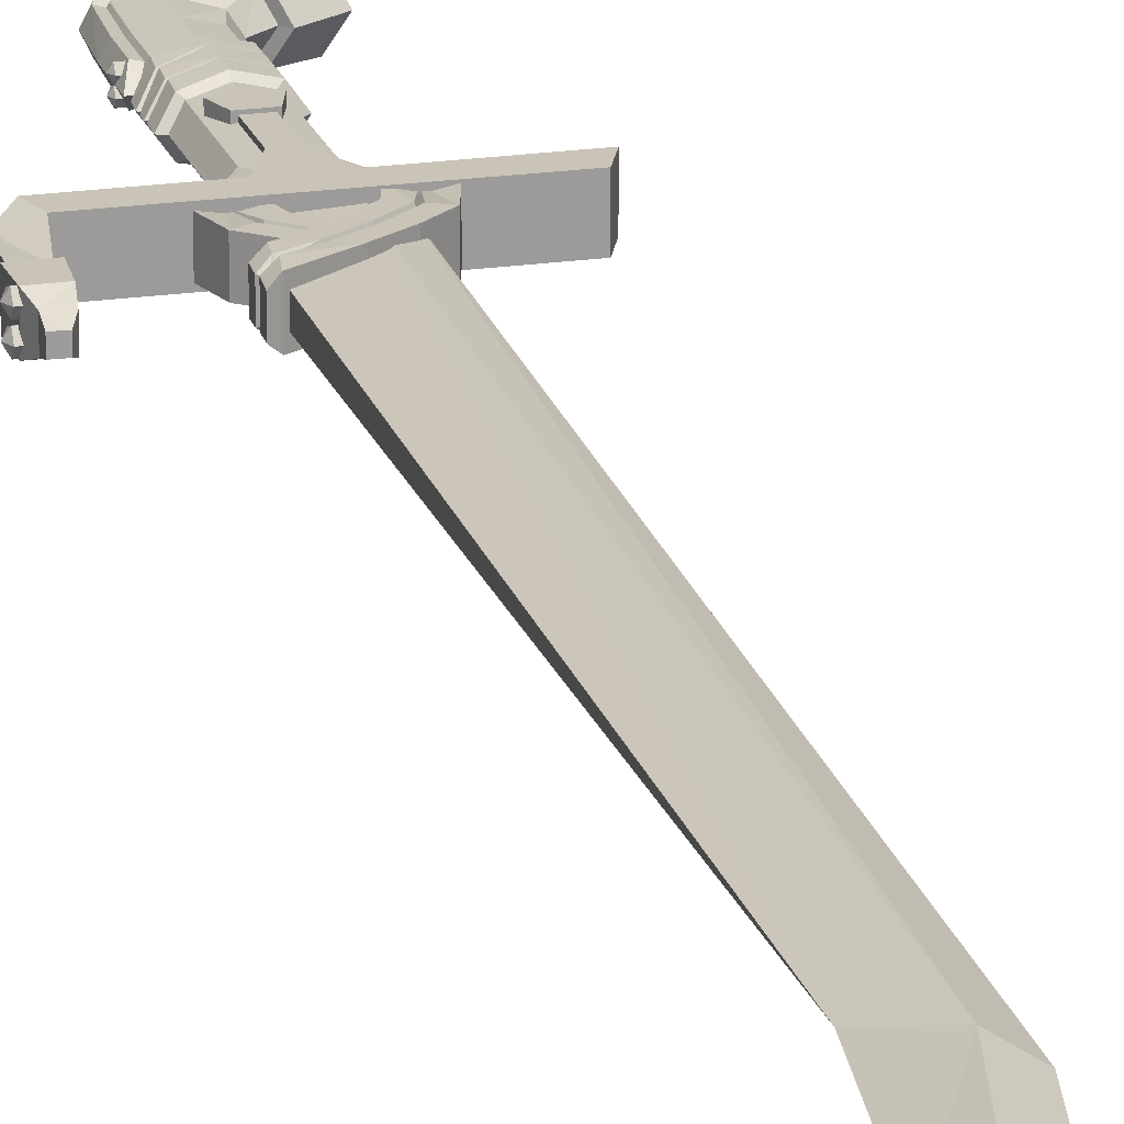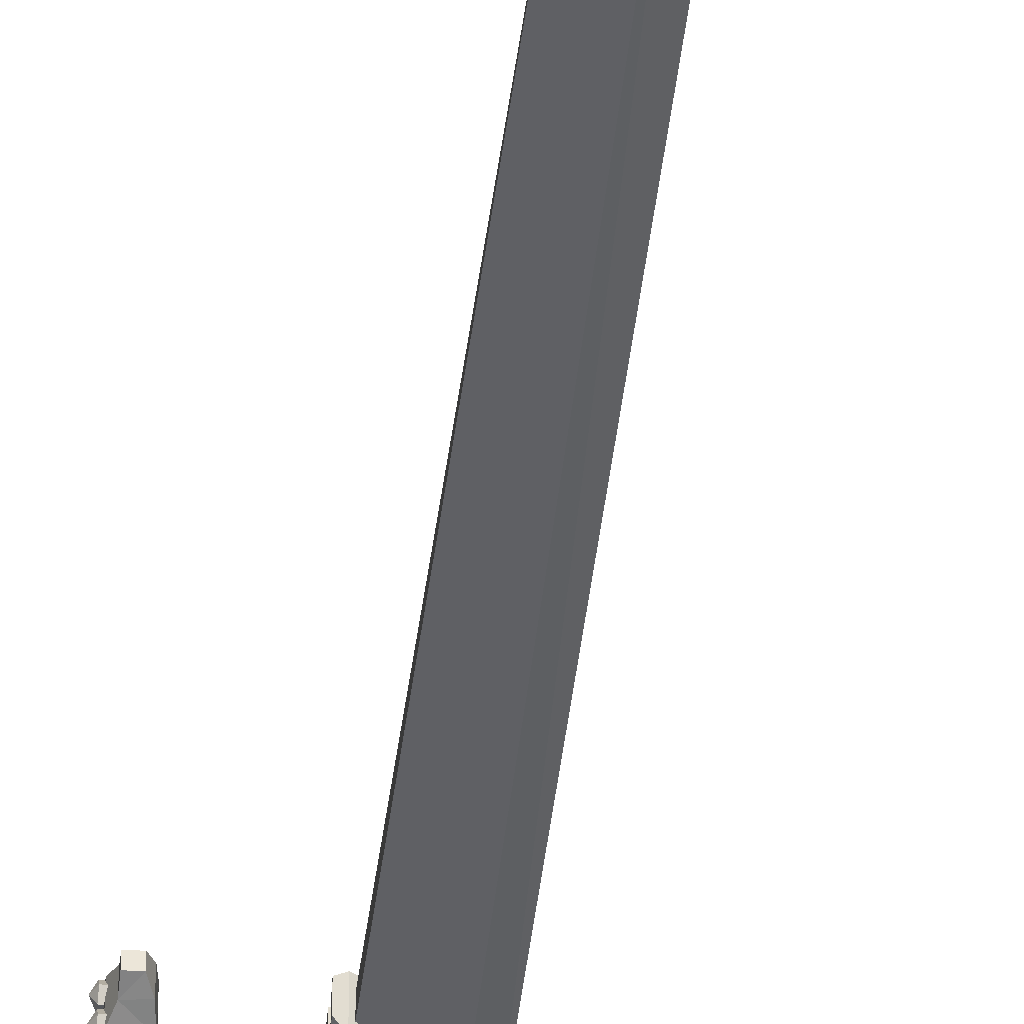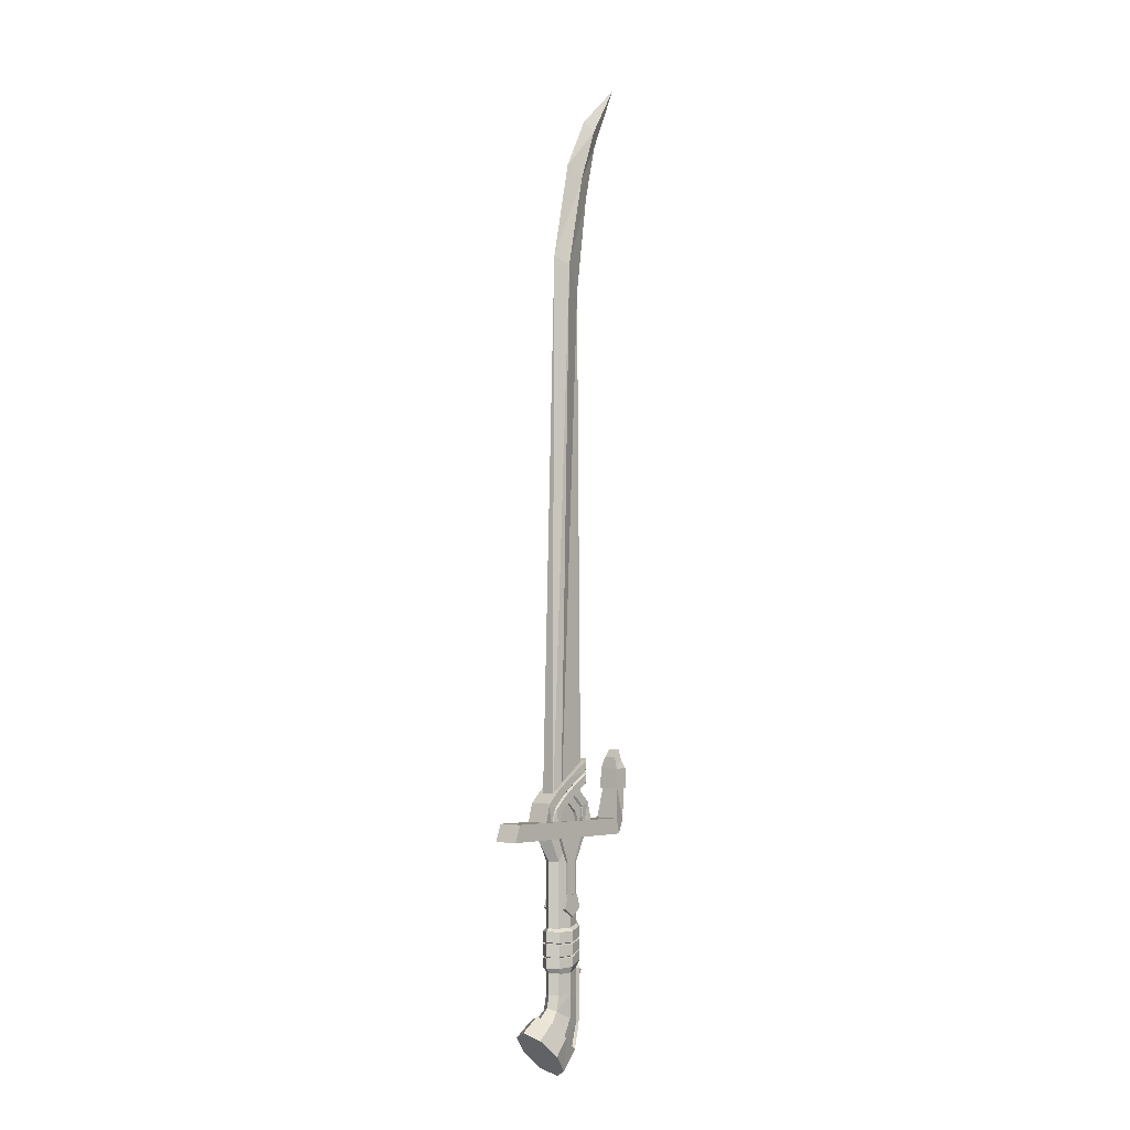
<metadata>
{"format":"obj","ext":"obj","renderer":"f3d","projection":"perspective","resolution":1024,"background":"white","views":[{"elev":20.0,"azim":164.7,"up":"+Z"},{"elev":-44.2,"azim":172.6,"up":"+Z"},{"elev":-3.8,"azim":-50.6,"up":"+Y"}]}
</metadata>
<code>
o sword_9_Mesh.008
v 0.03124 0.1056 -0.007144
v 0.03124 0.1016 -0.005827
v 0.03124 0.1016 -0.001566
v 0.03124 0.1056 -0.000249
v 0.03124 0.1081 -0.003696
v 0.02399 0.1056 -0.007144
v 0.02399 0.1016 -0.005827
v 0.02399 0.1016 -0.001566
v 0.02399 0.1056 -0.000249
v 0.02399 0.1081 -0.003696
v 0.03316 0.1045 -0.003696
v 0.03124 0.1056 -0.000123
v 0.03124 0.1016 0.001194
v 0.03124 0.1016 0.005455
v 0.03124 0.1056 0.006772
v 0.03124 0.1081 0.003324
v 0.02399 0.1056 -0.000123
v 0.02399 0.1016 0.001194
v 0.02399 0.1016 0.005455
v 0.02399 0.1056 0.006772
v 0.02399 0.1081 0.003324
v 0.03316 0.1045 0.003324
v 0.01248 0.2864 0.008248
v 0.01248 0.2864 -0.008248
v 0.02749 0.2729 -0.008248
v 0.03347 0.2521 -0.008248
v 0.03347 0.2521 0.008248
v 0.02749 0.2729 0.008248
v 0.0453 0.2521 0.01025
v 0.02924 0.274 0.01025
v 0.03784 0.2785 0.01025
v 0.03784 0.2785 -0.01025
v 0.02924 0.274 -0.01025
v 0.0453 0.2521 -0.01025
v 0.01374 0.288 0.01025
v 0.02334 0.2915 0.01025
v 0.02334 0.2915 -0.01025
v 0.01374 0.288 -0.01025
v 0.01186 0.2856 0.01025
v 0.003079 0.2816 0.01025
v 0.01186 0.2856 -0.01025
v 0.003079 0.2816 -0.01025
v 0.02662 0.2723 -0.01025
v 0.01833 0.2679 -0.01025
v 0.023 0.2521 -0.01025
v 0.023 0.2521 0.01025
v 0.02662 0.2723 0.01025
v 0.01833 0.2679 0.01025
v 0.03321 0.3209 0.01171
v 0.03164 0.297 0.01209
v 0.03164 0.297 -0.01208
v 0.03321 0.3209 -0.01171
v -0.000755 0.2864 0.009616
v 0.01701 0.2989 0.009616
v 0.03096 0.3076 0.009616
v 0.03479 0.3104 0.006654
v 0.03479 0.3104 -0.006654
v 0.03096 0.3076 -0.009616
v 0.01701 0.2989 -0.009616
v -0.000755 0.2864 -0.009616
v -0.01576 0.2729 -0.009616
v -0.02174 0.2521 -0.009616
v -0.02174 0.2521 0.009616
v -0.01576 0.2729 0.009616
v -0.03357 0.2521 0.01195
v -0.01751 0.274 0.01195
v -0.02611 0.2785 0.01195
v 0.03821 0.3232 0.007376
v 0.03746 0.3123 0.00789
v 0.03746 0.3123 -0.00789
v 0.03821 0.3232 -0.007375
v -0.02611 0.2785 -0.01195
v -0.01751 0.274 -0.01195
v -0.03357 0.2521 -0.01195
v -0.002004 0.288 0.01195
v -0.01161 0.2915 0.01195
v -0.01161 0.2915 -0.01195
v -0.002004 0.288 -0.01195
v 0.0159 0.3006 0.01195
v 0.006029 0.304 0.01195
v 0.006029 0.304 -0.01195
v 0.0159 0.3006 -0.01195
v 0.03133 0.3094 0.01222
v 0.03133 0.3094 -0.01222
v -0.00013 0.2856 0.01195
v 0.008651 0.2816 0.01195
v 0.02646 0.2942 0.01195
v 0.01756 0.2981 0.01195
v 0.03265 0.3067 0.01182
v 0.03796 0.3093 0.007488
v 0.03753 0.2999 0.007756
v 0.03796 0.3093 -0.007487
v 0.03753 0.2999 -0.007756
v 0.03265 0.3067 -0.01182
v 0.01756 0.2981 -0.01195
v 0.02646 0.2942 -0.01195
v -0.00013 0.2856 -0.01195
v 0.008651 0.2816 -0.01195
v -0.01489 0.2723 -0.01195
v -0.006595 0.2679 -0.01195
v -0.01127 0.2521 -0.01195
v -0.01127 0.2521 0.01195
v -0.01489 0.2723 0.01195
v -0.006595 0.2679 0.01195
v 0.01514 0.1845 -0.01412
v 0.000481 0.1845 -0.01412
v -0.004013 0.1705 -0.01412
v 0.007873 0.1619 -0.01412
v 0.01971 0.1706 -0.01412
v 0.01514 0.1845 0.01412
v 0.000481 0.1845 0.01412
v -0.004013 0.1705 0.01412
v 0.007873 0.1619 0.01412
v 0.01971 0.1706 0.01412
v 0.002009 0.1832 0.0127
v 0.01314 0.1832 0.0127
v 0.002009 0.2172 0.0127
v 0.01314 0.2172 0.0127
v 0.002009 0.2172 -0.0127
v 0.01314 0.2172 -0.0127
v 0.002009 0.1832 -0.0127
v 0.01314 0.1832 -0.0127
v -0.01005 0.2461 0.0127
v 0.0252 0.2461 0.0127
v 0.0252 0.2461 -0.0127
v -0.01005 0.2461 -0.0127
v 0.006958 0.07883 0
v 0.006958 0.1653 0
v 0.006958 0.1352 0.01267
v -0.008031 0.1349 0.008956
v -0.01424 0.1361 0
v -0.008031 0.1349 -0.008956
v 0.006958 0.1352 -0.01267
v 0.02195 0.1386 -0.008956
v 0.02815 0.1438 0
v 0.02195 0.1386 0.008956
v -0.008031 0.121 0.008956
v -0.01424 0.121 0
v -0.008031 0.121 -0.008956
v 0.006958 0.1219 -0.01267
v 0.02195 0.1273 -0.008956
v 0.02815 0.1341 0
v 0.02195 0.1273 0.008956
v 0.006958 0.1219 0.01267
v -0.009271 0.122 0.01071
v -0.01667 0.122 0
v -0.009265 0.1339 0.01068
v -0.01673 0.1351 0
v -0.009271 0.122 -0.01071
v -0.009265 0.1339 -0.01068
v 0.006767 0.1228 -0.01476
v 0.007072 0.1342 -0.0147
v 0.02284 0.1282 -0.01098
v 0.02339 0.1377 -0.01051
v 0.03021 0.1351 0
v 0.03086 0.1427 0
v 0.02284 0.1282 0.01098
v 0.02339 0.1377 0.01051
v 0.006767 0.1228 0.01476
v 0.007072 0.1342 0.0147
v 0.02284 0.1165 -0.01098
v 0.006767 0.1111 -0.01476
v 0.007149 0.1209 -0.01469
v 0.02348 0.1263 -0.01045
v -0.009271 0.1103 -0.01071
v -0.009218 0.12 -0.01072
v -0.01667 0.1103 0
v -0.01667 0.12 0
v -0.009271 0.1103 0.01071
v -0.009218 0.12 0.01072
v 0.006767 0.1111 0.01476
v 0.007149 0.1209 0.01469
v 0.02284 0.1165 0.01098
v 0.02348 0.1263 0.01045
v 0.03021 0.1234 0
v 0.03096 0.133 0
v 0.006843 0.1362 0.01475
v -0.009224 0.1359 0.01076
v 0.007072 0.1475 0.0147
v -0.009265 0.1472 0.01068
v -0.01661 0.1371 0
v -0.01673 0.1484 0
v -0.009224 0.1359 -0.01076
v -0.009265 0.1472 -0.01068
v 0.006843 0.1362 -0.01475
v 0.007072 0.1475 -0.0147
v 0.02293 0.1396 -0.01092
v 0.02339 0.151 -0.01051
v 0.03031 0.1448 0
v 0.03086 0.156 0
v 0.02293 0.1396 0.01092
v 0.02339 0.151 0.01051
v 0.02115 0.08335 -0.00848
v 0.006958 0.08335 -0.01199
v -0.007234 0.08335 -0.00848
v -0.01311 0.08335 0
v -0.007234 0.08335 0.00848
v 0.006958 0.08335 0.01199
v 0.02115 0.08335 0.00848
v 0.02703 0.08335 0
v 0.02115 0.2183 -0.00848
v 0.006958 0.2183 -0.01199
v -0.007234 0.2183 -0.00848
v -0.01311 0.2183 0
v -0.007234 0.2183 0.00848
v 0.006958 0.2183 0.01199
v 0.02115 0.2183 0.00848
v 0.02703 0.2183 0
v 0.02031 0.05208 -0.00848
v 0.006536 0.05887 -0.01199
v -0.0107 0.0676 -0.00848
v -0.016 0.07013 0
v -0.0107 0.0676 0.00848
v 0.006536 0.05887 0.01199
v 0.02031 0.05208 0.00848
v 0.02562 0.04954 0
v 0.00902 0.02673 -0.01159
v -0.00853 0.04098 -0.0164
v -0.02286 0.05407 -0.01159
v -0.02879 0.05949 0
v -0.02286 0.05407 0.01159
v -0.00853 0.04098 0.0164
v 0.00902 0.02673 0.01159
v 0.03529 0.2452 -0.00848
v 0.006958 0.2452 -0.01199
v -0.02137 0.2452 -0.00848
v -0.03311 0.2452 0
v -0.02137 0.2452 0.00848
v 0.006958 0.2452 0.01199
v 0.03529 0.2452 0.00848
v 0.04702 0.2452 0
v 0.02238 0.08335 0.006586
v 0.02575 0.1178 0
v 0.02245 0.1072 0.006597
v 0.02238 0.08335 -0.006586
v 0.02245 0.1072 -0.006596
v 0.02094 0.05167 0.006755
v 0.02094 0.05167 -0.006755
v 0.009065 0.0285 0.01063
v 0.009065 0.0285 -0.01063
v -0.0191 0.05001 0
v -0.02664 0.02541 0.02225
v 0.02712 0.08313 0.007692
v 0.03097 0.08322 2.2e-05
v 0.03104 0.1178 0
v 0.02718 0.1072 0.007741
v 0.02711 0.08334 -0.007731
v 0.02718 0.1072 -0.007741
v 0.02559 0.0507 0.007978
v 0.02918 0.04877 0
v 0.02559 0.0507 -0.007978
v 0.01252 0.02683 0.01336
v 0.01916 0.02162 0
v 0.01252 0.02683 -0.01336
v -0.008877 0.04198 -0.01971
v -0.007738 0.00751 -0.01578
v -0.02664 0.02541 -0.02224
v -0.02529 0.05746 -0.01398
v -0.04526 0.04287 -0.01574
v -0.03211 0.06402 0
v -0.05301 0.05024 1e-06
v -0.02529 0.05746 0.01398
v -0.04526 0.04287 0.01574
v -0.008877 0.04198 0.01971
v -0.007738 0.00751 0.01578
v 0 -0 1e-06
v 0.104 0.3099 -0.01023
v 0.104 0.3044 -0.008443
v 0.104 0.3044 -0.002662
v 0.104 0.3099 -0.000875
v 0.104 0.3133 -0.005552
v 0.09415 0.3099 -0.01023
v 0.09415 0.3044 -0.008443
v 0.09415 0.3044 -0.002662
v 0.09415 0.3099 -0.000875
v 0.09415 0.3133 -0.005552
v 0.1066 0.3083 -0.005552
v -0.08073 0.242 0.01298
v 0.09944 0.2576 0.00868
v -0.07354 0.2597 0.01298
v -0.07354 0.2597 -0.01298
v 0.09944 0.2576 -0.00868
v -0.08073 0.242 -0.01298
v 0.08319 0.2592 0.01298
v 0.08319 0.2592 -0.01298
v 0.08775 0.2426 -0.01298
v 0.08775 0.2426 0.01298
v 0.08866 0.293 0.009108
v 0.101 0.2941 0.009108
v 0.101 0.2941 -0.009108
v 0.08866 0.293 -0.009108
v 0.08526 0.2903 0.01038
v 0.1027 0.2903 0.01038
v 0.08685 0.3111 0.01038
v 0.102 0.3111 0.01038
v 0.08685 0.3111 -0.01038
v 0.102 0.3111 -0.01038
v 0.08526 0.2903 -0.01038
v 0.1027 0.2903 -0.01038
v 0.08861 0.3231 0.006715
v 0.099 0.3213 0.006715
v 0.099 0.3213 -0.006715
v 0.08861 0.3231 -0.006715
v 0.09213 0.3313 0.003856
v 0.09918 0.3309 0.003856
v 0.09918 0.3309 -0.003856
v 0.09213 0.3313 -0.003856
v 0.104 0.3099 0.000776
v 0.104 0.3044 0.002563
v 0.104 0.3044 0.008344
v 0.104 0.3099 0.01013
v 0.104 0.3133 0.005454
v 0.09415 0.3099 0.000776
v 0.09415 0.3044 0.002563
v 0.09415 0.3044 0.008344
v 0.09415 0.3099 0.01013
v 0.09415 0.3133 0.005454
v 0.1066 0.3083 0.005454
v -0.01583 0.2501 0.006699
v 0.03083 0.2501 0.006699
v 0.095 1.051 0
v -0.01583 0.2501 -0.006699
v 0.03083 0.2501 -0.006699
v -0.004797 0.8497 0
v 0.03319 0.817 0
v 0.01758 0.9522 0
v 0.0484 0.9217 0
v 0.04541 1.005 0
v 0.06284 0.9808 0
v 0.009981 0.8421 0.008402
v -0.004196 0.2501 0.008402
v -0.004196 0.2501 -0.008401
v 0.009981 0.8421 -0.008401
v 0.03254 0.9373 -0.006699
v 0.05344 0.9939 -0.006699
v 0.05344 0.9939 0.006699
v 0.03254 0.9373 0.006699
f 1 2 6
f 6 2 7
f 2 3 7
f 7 3 8
f 3 4 8
f 8 4 9
f 4 5 9
f 9 5 10
f 5 1 10
f 10 1 6
f 2 1 11
f 3 2 11
f 4 3 11
f 5 4 11
f 1 5 11
f 12 13 17
f 17 13 18
f 13 14 18
f 18 14 19
f 14 15 19
f 19 15 20
f 15 16 20
f 20 16 21
f 16 12 21
f 13 12 22
f 14 13 22
f 15 14 22
f 16 15 22
f 12 16 22
f 29 31 27
f 27 31 30
f 34 26 32
f 32 26 33
f 34 32 29
f 29 32 31
f 31 36 30
f 30 36 35
f 38 37 33
f 33 37 32
f 42 41 44
f 44 41 43
f 26 45 43
f 43 45 44
f 48 46 47
f 47 46 27
f 40 48 39
f 39 48 47
f 27 30 28
f 25 33 26
f 30 35 28
f 28 35 23
f 36 31 37
f 37 31 32
f 24 38 25
f 25 38 33
f 25 43 24
f 24 43 41
f 26 43 25
f 46 48 45
f 45 48 44
f 28 47 27
f 39 47 23
f 23 47 28
f 40 42 48
f 48 42 44
f 65 63 67
f 67 63 66
f 68 69 71
f 71 69 70
f 73 62 72
f 72 62 74
f 74 65 72
f 72 65 67
f 67 66 76
f 76 66 75
f 72 77 73
f 73 77 78
f 76 75 80
f 80 75 79
f 77 81 78
f 78 81 82
f 79 83 80
f 80 83 49
f 82 81 84
f 84 81 52
f 52 49 71
f 71 49 68
f 68 49 69
f 69 49 83
f 84 52 70
f 70 52 71
f 85 86 88
f 88 86 87
f 88 87 89
f 89 87 50
f 90 89 91
f 91 89 50
f 92 90 93
f 93 90 91
f 51 94 93
f 93 94 92
f 95 94 96
f 96 94 51
f 97 95 98
f 98 95 96
f 99 97 100
f 100 97 98
f 62 99 101
f 101 99 100
f 63 102 103
f 103 102 104
f 103 104 85
f 85 104 86
f 63 64 66
f 56 57 69
f 69 57 70
f 61 62 73
f 53 75 64
f 64 75 66
f 76 77 67
f 67 77 72
f 60 61 78
f 78 61 73
f 54 79 53
f 53 79 75
f 80 81 76
f 76 81 77
f 59 60 82
f 82 60 78
f 54 55 79
f 79 55 83
f 52 81 49
f 49 81 80
f 59 82 58
f 58 82 84
f 55 56 83
f 83 56 69
f 58 84 57
f 57 84 70
f 87 86 96
f 96 86 98
f 53 85 54
f 54 85 88
f 54 88 55
f 55 88 89
f 51 50 96
f 96 50 87
f 55 89 56
f 56 89 90
f 57 56 92
f 92 56 90
f 51 93 50
f 50 93 91
f 58 57 94
f 94 57 92
f 59 58 95
f 95 58 94
f 60 59 97
f 97 59 95
f 61 60 99
f 99 60 97
f 62 61 99
f 102 101 104
f 104 101 100
f 64 63 103
f 64 103 53
f 53 103 85
f 86 104 98
f 98 104 100
f 105 106 110
f 110 106 111
f 106 107 111
f 111 107 112
f 107 108 112
f 112 108 113
f 108 109 113
f 113 109 114
f 109 105 114
f 114 105 110
f 106 105 108
f 107 106 108
f 105 109 108
f 110 111 113
f 111 112 113
f 114 110 113
f 115 116 117
f 117 116 118
f 119 120 121
f 121 120 122
f 116 122 118
f 118 122 120
f 121 115 119
f 119 115 117
f 117 118 123
f 123 118 124
f 118 120 124
f 124 120 125
f 120 119 125
f 125 119 126
f 119 117 126
f 126 117 123
f 162 163 161
f 161 163 164
f 165 166 162
f 162 166 163
f 167 168 165
f 165 168 166
f 167 169 168
f 168 169 170
f 169 171 170
f 170 171 172
f 171 173 172
f 172 173 174
f 173 175 174
f 174 175 176
f 176 175 164
f 164 175 161
f 178 177 180
f 180 177 179
f 178 180 181
f 181 180 182
f 183 181 184
f 184 181 182
f 183 184 185
f 185 184 186
f 185 186 187
f 187 186 188
f 190 189 188
f 188 189 187
f 191 189 192
f 192 189 190
f 177 191 179
f 179 191 192
f 145 147 146
f 146 147 148
f 149 146 150
f 150 146 148
f 149 150 151
f 151 150 152
f 151 152 153
f 153 152 154
f 156 155 154
f 154 155 153
f 157 155 158
f 158 155 156
f 159 157 160
f 160 157 158
f 145 159 147
f 147 159 160
f 137 145 138
f 138 145 146
f 130 131 147
f 147 131 148
f 139 138 149
f 149 138 146
f 132 150 131
f 131 150 148
f 140 139 151
f 151 139 149
f 133 152 132
f 132 152 150
f 140 151 141
f 141 151 153
f 133 134 152
f 152 134 154
f 141 153 142
f 142 153 155
f 134 135 154
f 154 135 156
f 143 142 157
f 157 142 155
f 136 158 135
f 135 158 156
f 144 143 159
f 159 143 157
f 129 160 136
f 136 160 158
f 144 159 137
f 137 159 145
f 129 130 160
f 160 130 147
f 127 162 161
f 140 141 163
f 163 141 164
f 127 165 162
f 140 163 139
f 139 163 166
f 127 167 165
f 139 166 138
f 138 166 168
f 127 169 167
f 137 138 170
f 170 138 168
f 127 171 169
f 144 137 172
f 172 137 170
f 127 173 171
f 144 172 143
f 143 172 174
f 127 175 173
f 143 174 142
f 142 174 176
f 127 161 175
f 141 142 164
f 164 142 176
f 129 177 130
f 130 177 178
f 128 180 179
f 130 178 131
f 131 178 181
f 128 182 180
f 132 131 183
f 183 131 181
f 128 184 182
f 133 132 185
f 185 132 183
f 128 186 184
f 133 185 134
f 134 185 187
f 128 188 186
f 134 187 135
f 135 187 189
f 128 190 188
f 136 135 191
f 191 135 189
f 128 192 190
f 129 136 177
f 177 136 191
f 128 179 192
f 193 194 201
f 201 194 202
f 194 195 202
f 202 195 203
f 195 196 203
f 203 196 204
f 196 197 204
f 204 197 205
f 197 198 205
f 205 198 206
f 198 199 206
f 206 199 207
f 199 200 207
f 207 200 208
f 208 200 201
f 201 200 193
f 194 193 210
f 210 193 209
f 195 194 211
f 211 194 210
f 196 195 212
f 212 195 211
f 196 212 197
f 197 212 213
f 197 213 198
f 198 213 214
f 198 214 199
f 199 214 215
f 199 215 200
f 200 215 216
f 193 200 209
f 209 200 216
f 210 209 218
f 218 209 217
f 210 218 211
f 211 218 219
f 211 219 212
f 212 219 220
f 213 212 221
f 221 212 220
f 214 213 222
f 222 213 221
f 214 222 215
f 215 222 223
f 215 223 216
f 209 216 217
f 202 225 201
f 201 225 224
f 202 203 225
f 225 203 226
f 203 204 226
f 226 204 227
f 205 228 204
f 204 228 227
f 206 229 205
f 205 229 228
f 206 207 229
f 229 207 230
f 207 208 230
f 230 208 231
f 201 224 208
f 208 224 231
f 243 244 246
f 246 244 245
f 247 248 244
f 244 248 245
f 243 249 244
f 244 249 250
f 249 252 250
f 250 252 253
f 251 250 254
f 254 250 253
f 254 256 255
f 255 256 257
f 255 257 258
f 258 257 259
f 258 259 260
f 260 259 261
f 262 260 263
f 263 260 261
f 264 262 242
f 242 262 263
f 252 264 265
f 265 264 242
f 253 252 266
f 266 252 265
f 253 266 254
f 254 266 256
f 234 246 233
f 233 246 245
f 234 232 246
f 246 232 243
f 235 236 247
f 247 236 248
f 236 233 248
f 248 233 245
f 232 237 243
f 243 237 249
f 235 247 238
f 238 247 251
f 239 252 237
f 237 252 249
f 240 238 254
f 254 238 251
f 241 240 255
f 255 240 254
f 242 257 256
f 241 255 258
f 242 259 257
f 241 258 260
f 242 261 259
f 241 260 262
f 242 263 261
f 241 262 264
f 241 264 239
f 239 264 252
f 242 266 265
f 242 256 266
f 247 244 251
f 251 244 250
f 267 268 272
f 272 268 273
f 268 269 273
f 273 269 274
f 269 270 274
f 274 270 275
f 270 271 275
f 275 271 276
f 271 267 276
f 276 267 272
f 268 267 277
f 269 268 277
f 270 269 277
f 271 270 277
f 267 271 277
f 278 287 280
f 280 287 284
f 280 284 281
f 281 284 285
f 285 286 281
f 281 286 283
f 283 286 278
f 278 286 287
f 283 278 281
f 281 278 280
f 286 285 282
f 287 286 279
f 279 286 282
f 284 287 279
f 284 279 288
f 288 279 289
f 279 282 289
f 289 282 290
f 285 291 282
f 282 291 290
f 285 284 291
f 291 284 288
f 292 293 294
f 294 293 295
f 304 305 307
f 307 305 306
f 297 299 296
f 296 299 298
f 298 299 292
f 292 299 293
f 293 299 295
f 295 299 297
f 298 292 296
f 296 292 294
f 295 301 294
f 294 301 300
f 295 297 301
f 301 297 302
f 297 296 302
f 302 296 303
f 296 294 303
f 303 294 300
f 300 301 304
f 304 301 305
f 301 302 305
f 305 302 306
f 303 307 302
f 302 307 306
f 303 300 307
f 307 300 304
f 308 309 313
f 313 309 314
f 309 310 314
f 314 310 315
f 310 311 315
f 315 311 316
f 311 312 316
f 316 312 317
f 312 308 317
f 317 308 313
f 309 308 318
f 310 309 318
f 311 310 318
f 312 311 318
f 308 312 318
f 320 325 331
f 331 325 330
f 333 325 332
f 332 325 323
f 320 323 325
f 322 319 324
f 334 327 333
f 333 327 325
f 337 330 327
f 327 330 325
f 335 329 334
f 334 329 327
f 336 337 329
f 329 337 327
f 321 329 335
f 321 336 329
f 331 330 319
f 319 330 324
f 324 333 322
f 322 333 332
f 326 334 324
f 324 334 333
f 328 335 326
f 326 335 334
f 321 335 328
f 328 336 321
f 337 336 326
f 326 336 328
f 330 337 324
f 324 337 326

</code>
